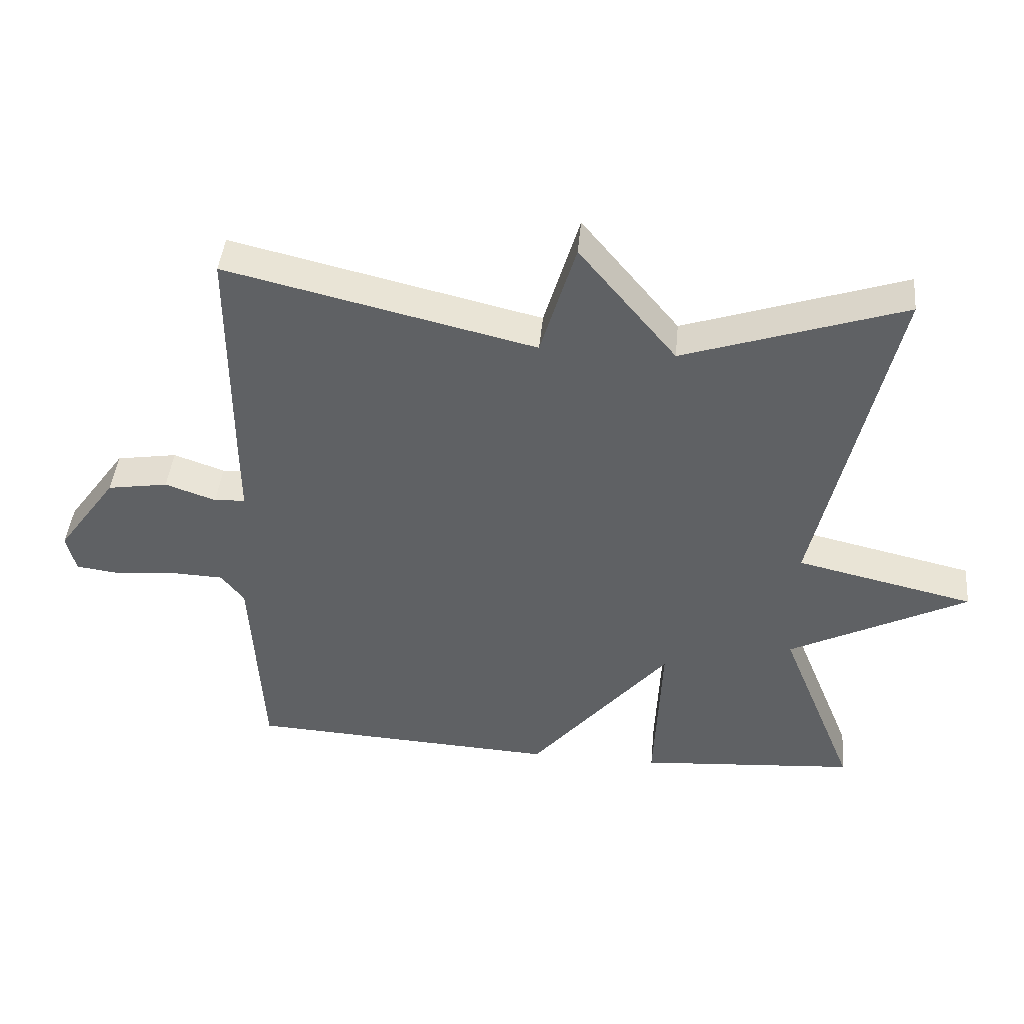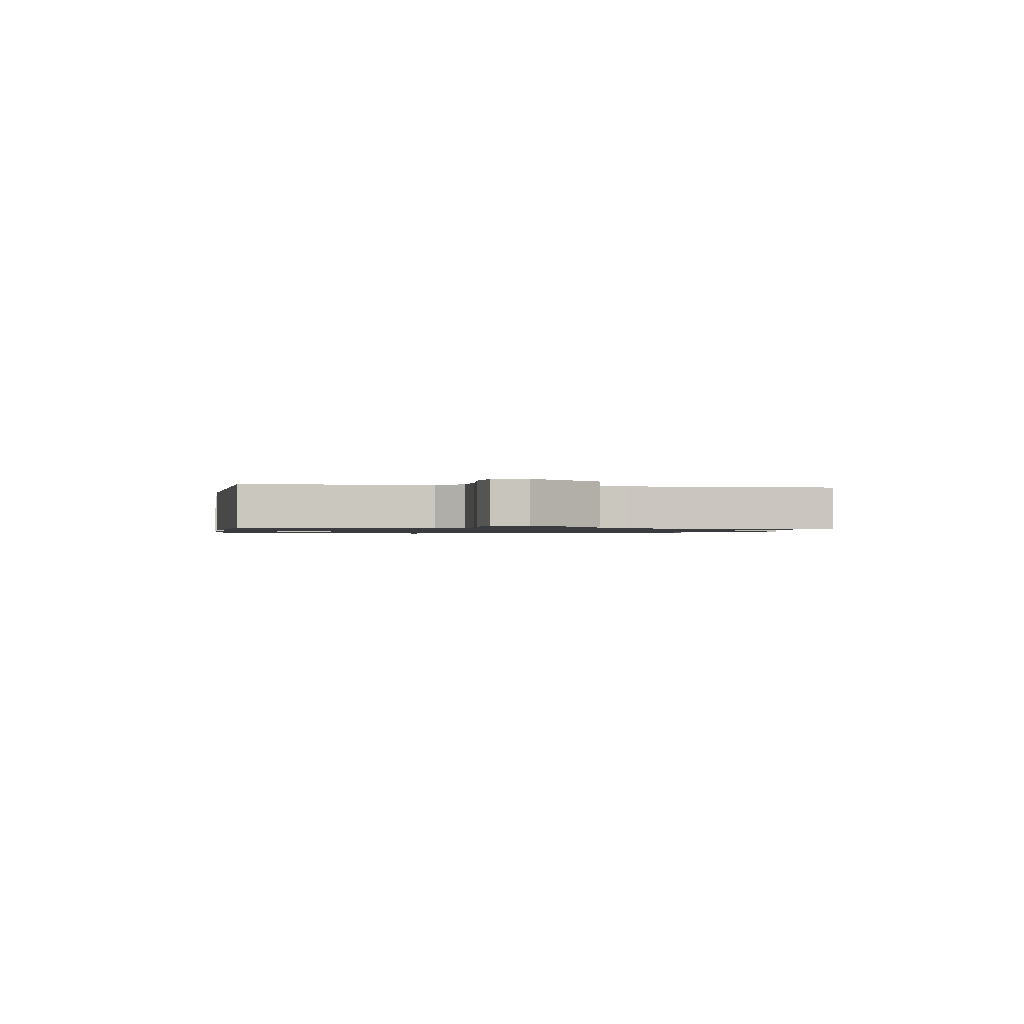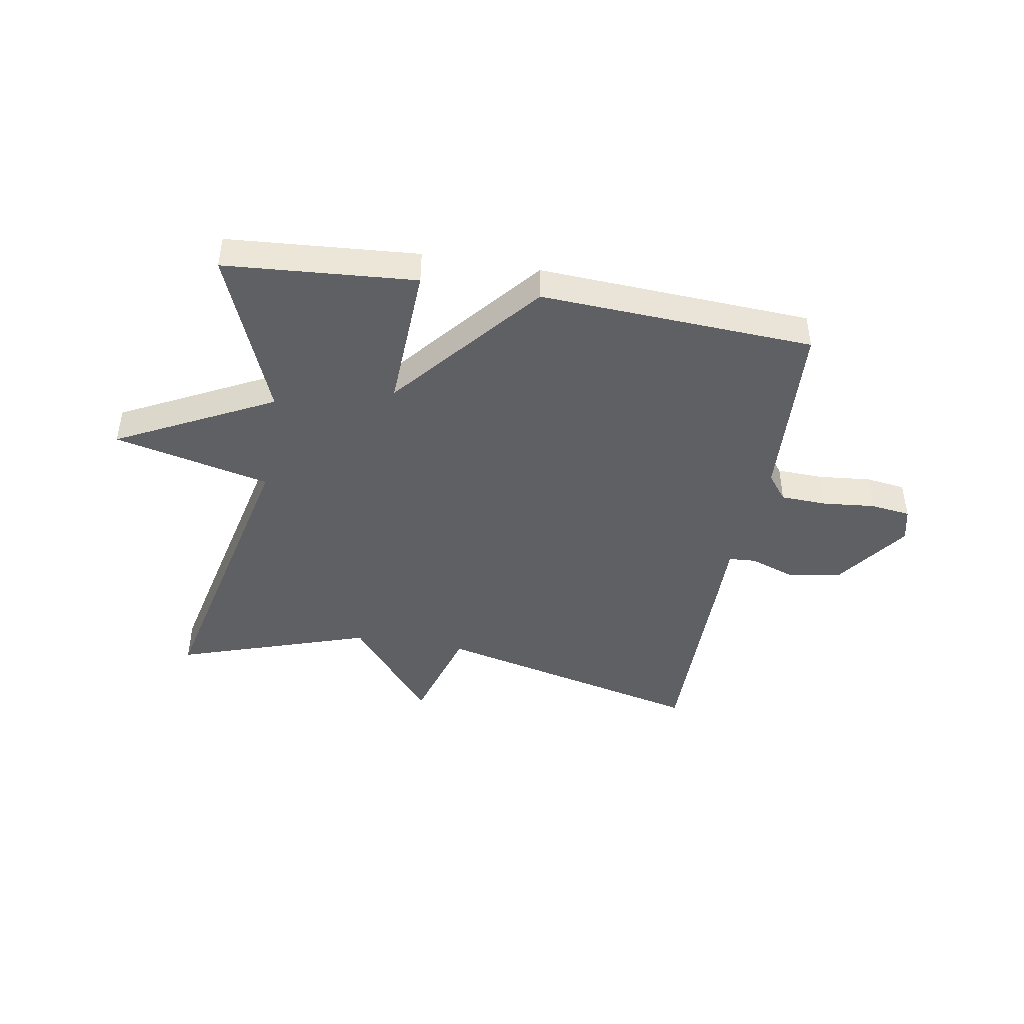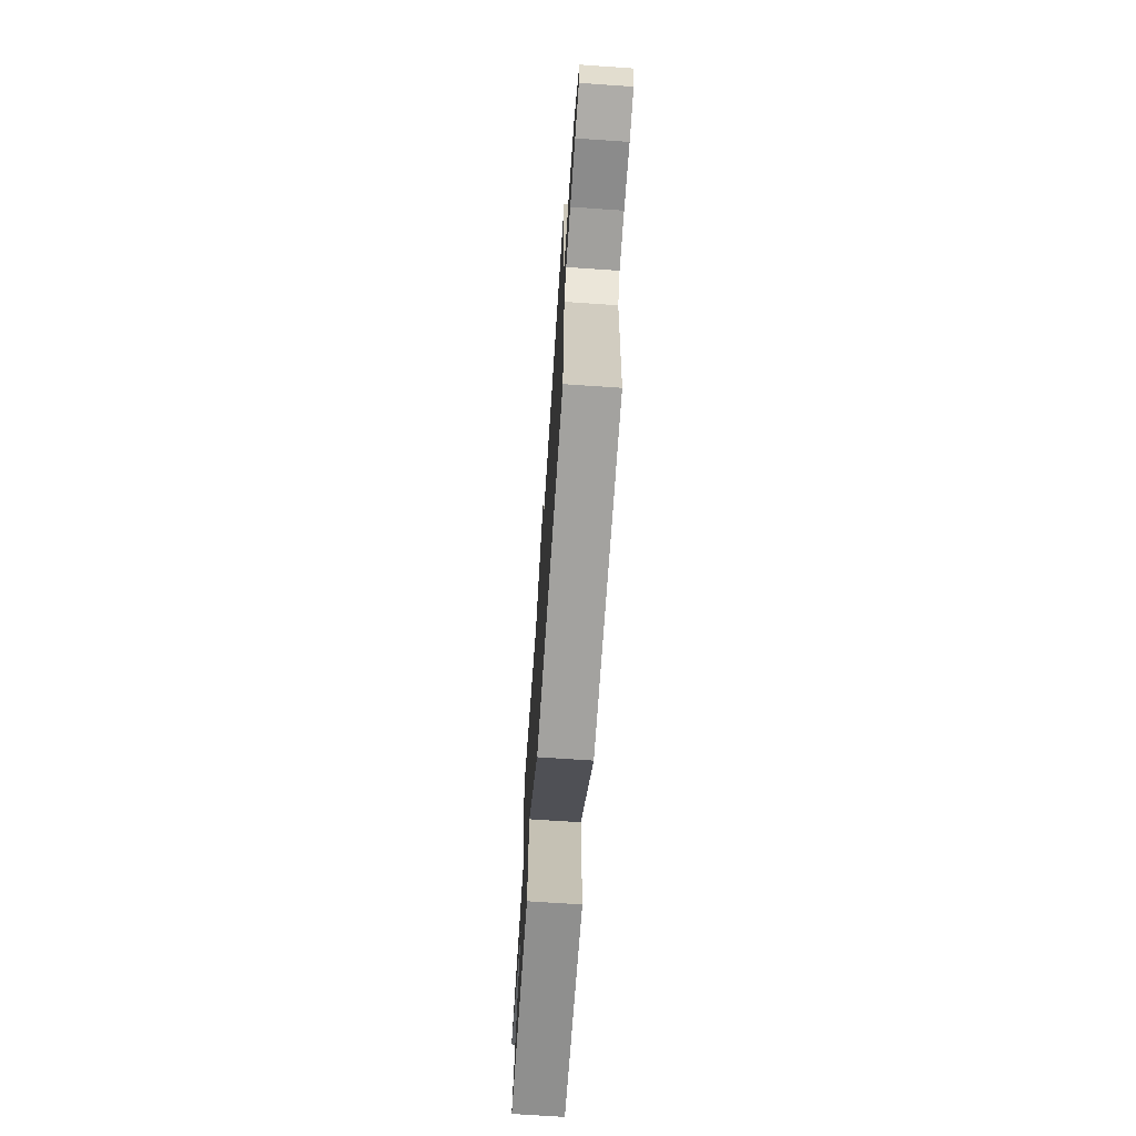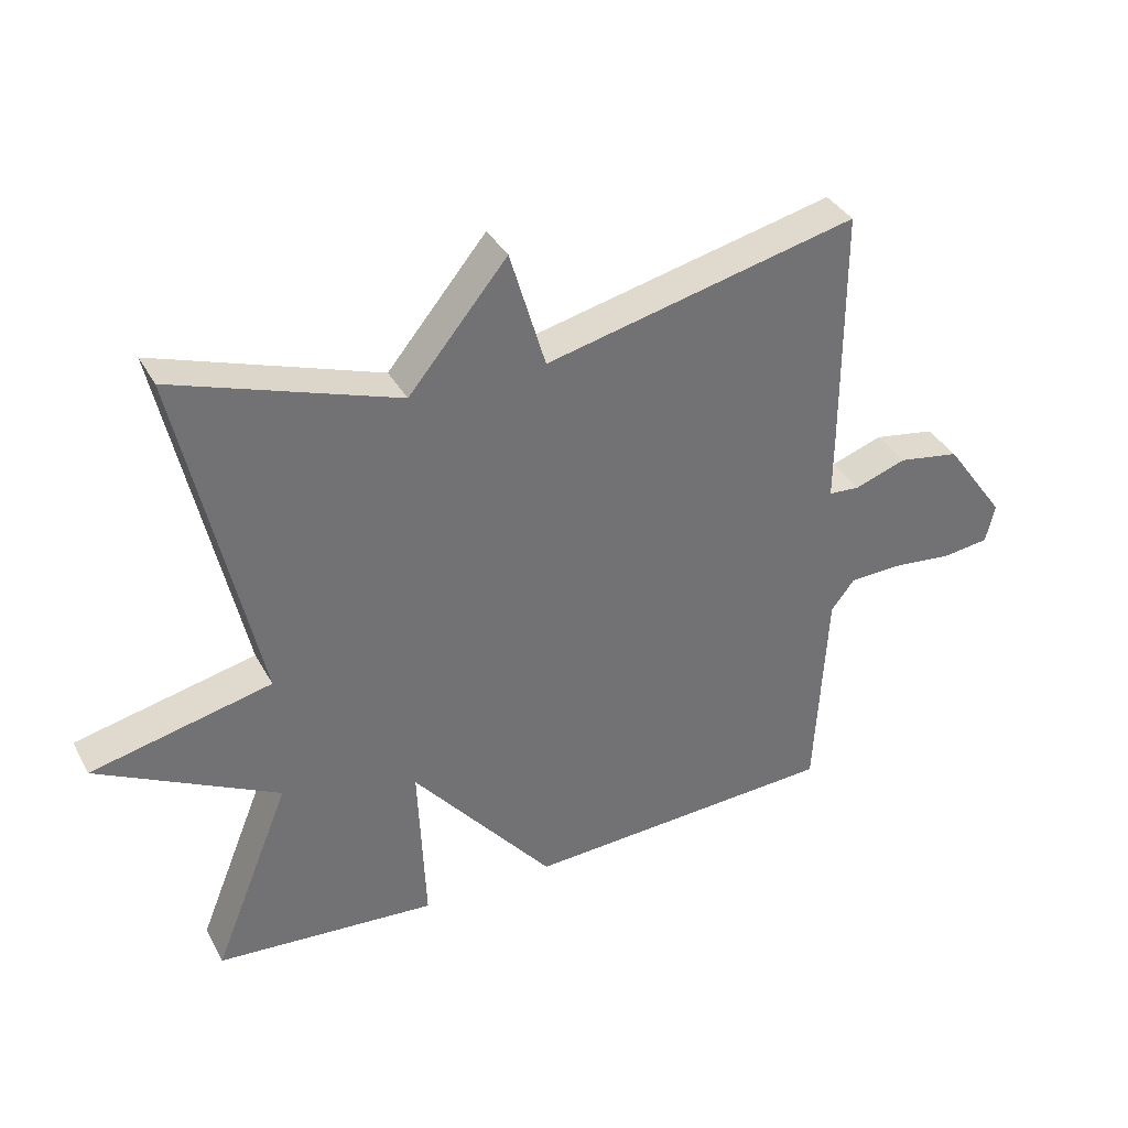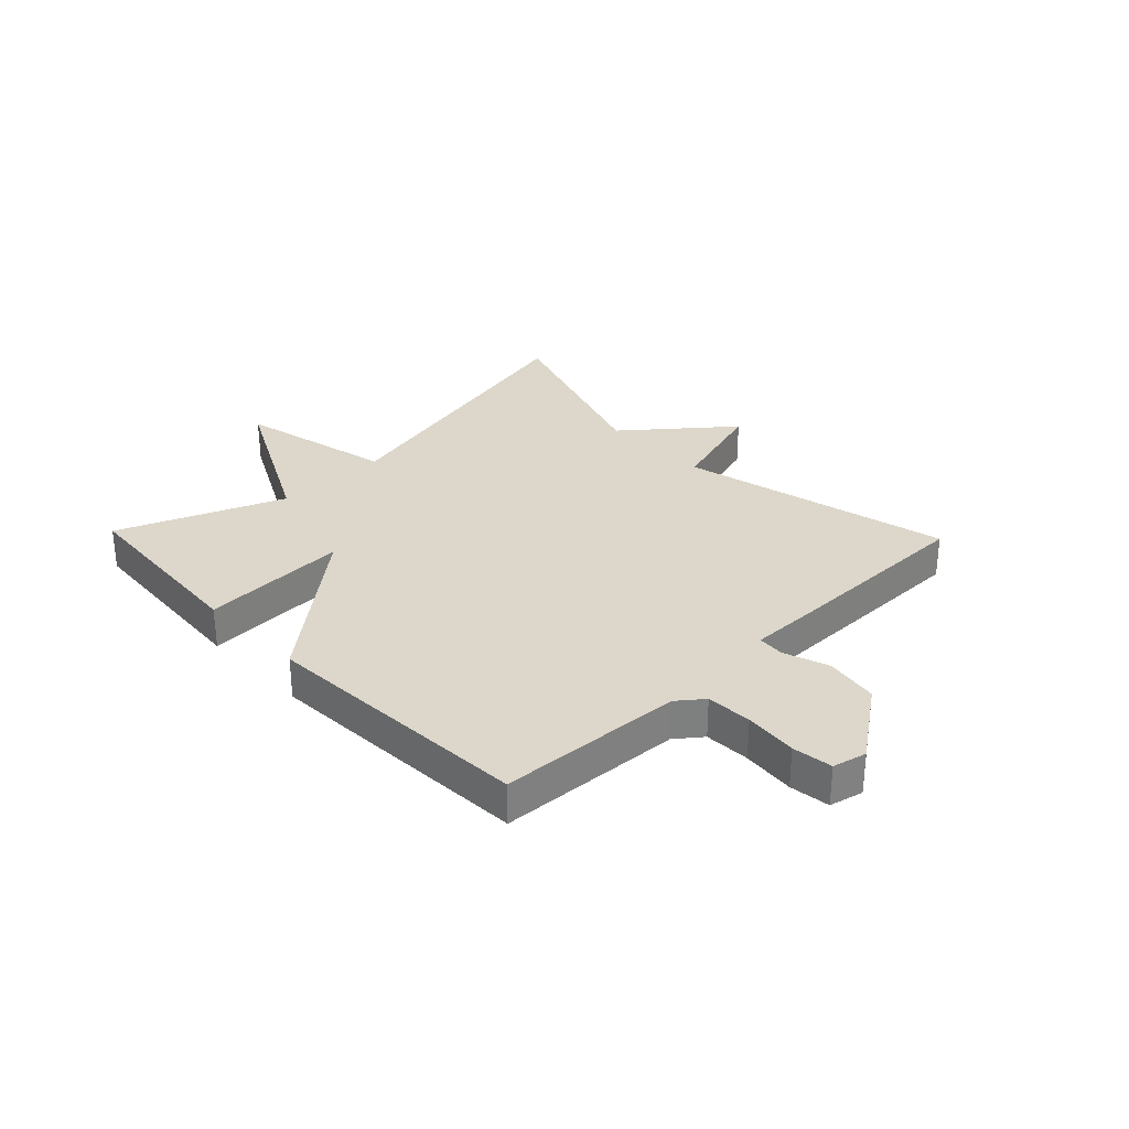
<metadata>
{"format":"obj","ext":"obj","renderer":"f3d","projection":"perspective","resolution":1024,"background":"white","views":[{"elev":43.5,"azim":5.4,"up":"+Z"},{"elev":-1.1,"azim":-99.7,"up":"+Y"},{"elev":-44.3,"azim":170.2,"up":"+Y"},{"elev":-69.5,"azim":-93.9,"up":"+Z"},{"elev":36.1,"azim":154.5,"up":"+Z"},{"elev":30.8,"azim":-133.9,"up":"+Y"}]}
</metadata>
<code>
v 0.5 0.07 -0.5
v 0.171 0.07 -0.525
v 0.182 0.07 -0.271
v -0.029 0.07 -0.525
v -0.5 0.07 -0.5
v -0.518 0.07 -0.182
v -0.553 0.07 -0.137
v -0.632 0.07 -0.134
v -0.723 0.07 -0.143
v -0.792 0.07 -0.134
v -0.806 0.07 -0.076
v -0.715 0.07 0.05
v -0.623 0.07 0.065
v -0.546 0.07 0.038
v -0.499 0.07 0.041
v -0.5 0.07 0.142
v -0.5 0.07 0.5
v -0.033 0.07 0.389
v 0.02 0.07 0.567
v 0.167 0.07 0.389
v 0.5 0.07 0.5
v 0.385 0.07 -0.015
v 0.654 0.07 -0.077
v 0.385 0.07 -0.215
v 0.5 0 -0.5
v 0.171 0 -0.525
v 0.182 0 -0.271
v -0.029 0 -0.525
v -0.5 0 -0.5
v -0.518 0 -0.182
v -0.553 0 -0.137
v -0.632 0 -0.134
v -0.723 0 -0.143
v -0.792 0 -0.134
v -0.806 0 -0.076
v -0.715 0 0.05
v -0.623 0 0.065
v -0.546 0 0.038
v -0.499 0 0.041
v -0.5 0 0.142
v -0.5 0 0.5
v -0.033 0 0.389
v 0.02 0 0.567
v 0.167 0 0.389
v 0.5 0 0.5
v 0.385 0 -0.015
v 0.654 0 -0.077
v 0.385 0 -0.215
f 22 23 24
f 20 21 22
f 20 22 24
f 19 20 24
f 18 19 24
f 17 18 24
f 16 17 24
f 15 16 24
f 14 15 24
f 12 13 14
f 11 12 14
f 10 11 14
f 9 10 14
f 8 9 14
f 7 8 14
f 6 7 14 24
f 3 4 5 6
f 3 6 24
f 1 2 3 24
f 48 47 46
f 46 45 44
f 48 46 44
f 48 44 43
f 48 43 42
f 48 42 41
f 48 41 40
f 48 40 39
f 48 39 38
f 38 37 36
f 38 36 35
f 38 35 34
f 38 34 33
f 38 33 32
f 38 32 31
f 48 38 31 30
f 30 29 28 27
f 48 30 27
f 48 27 26 25
f 1 25 26 2
f 2 26 27 3
f 3 27 28 4
f 4 28 29 5
f 5 29 30 6
f 6 30 31 7
f 7 31 32 8
f 8 32 33 9
f 9 33 34 10
f 10 34 35 11
f 11 35 36 12
f 12 36 37 13
f 13 37 38 14
f 14 38 39 15
f 15 39 40 16
f 16 40 41 17
f 17 41 42 18
f 18 42 43 19
f 19 43 44 20
f 20 44 45 21
f 21 45 46 22
f 22 46 47 23
f 23 47 48 24
f 24 48 25 1

</code>
